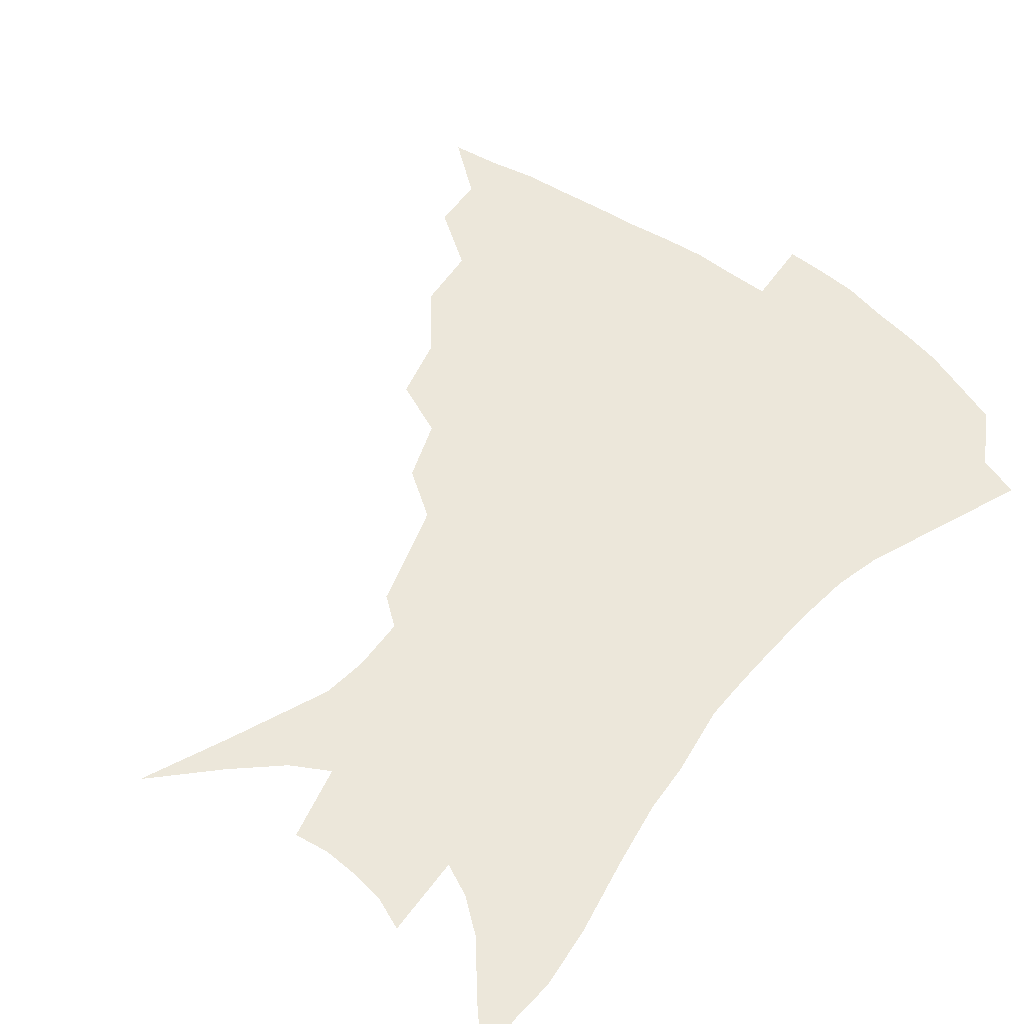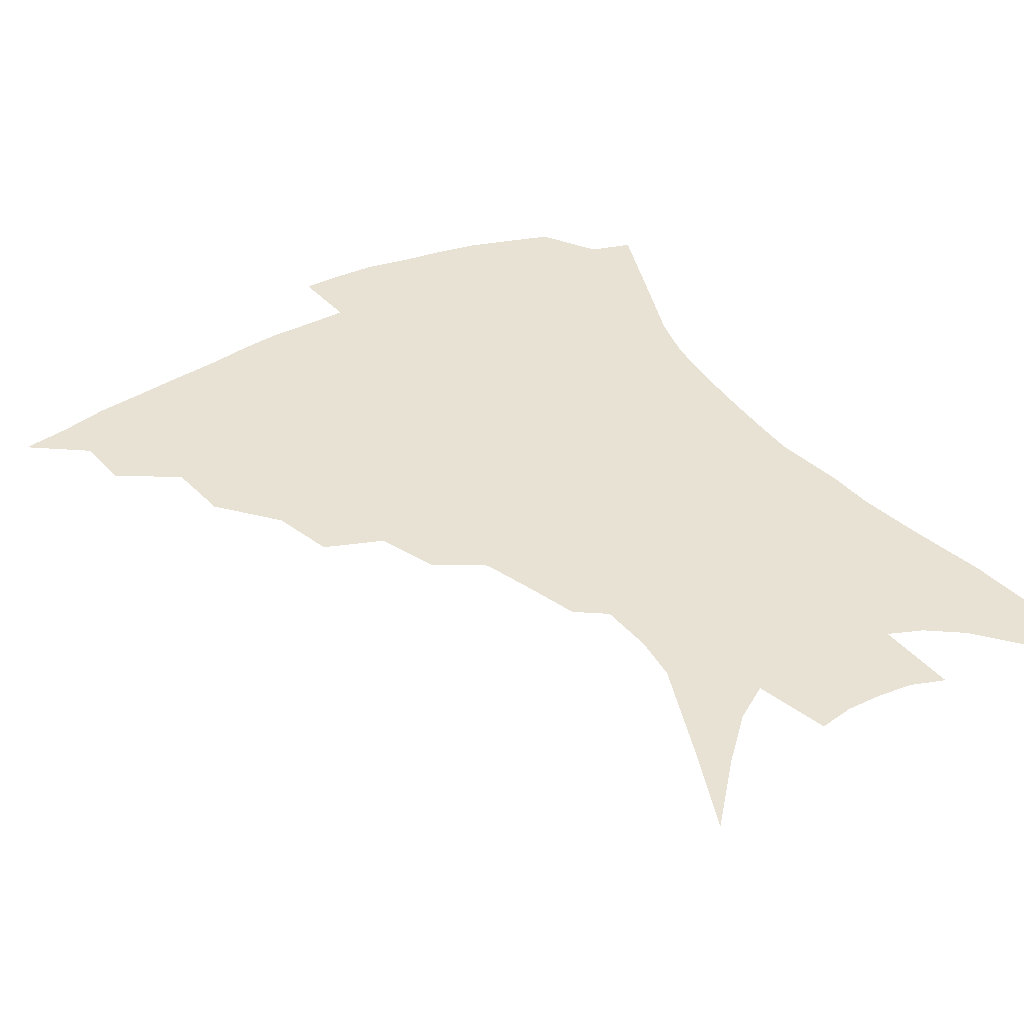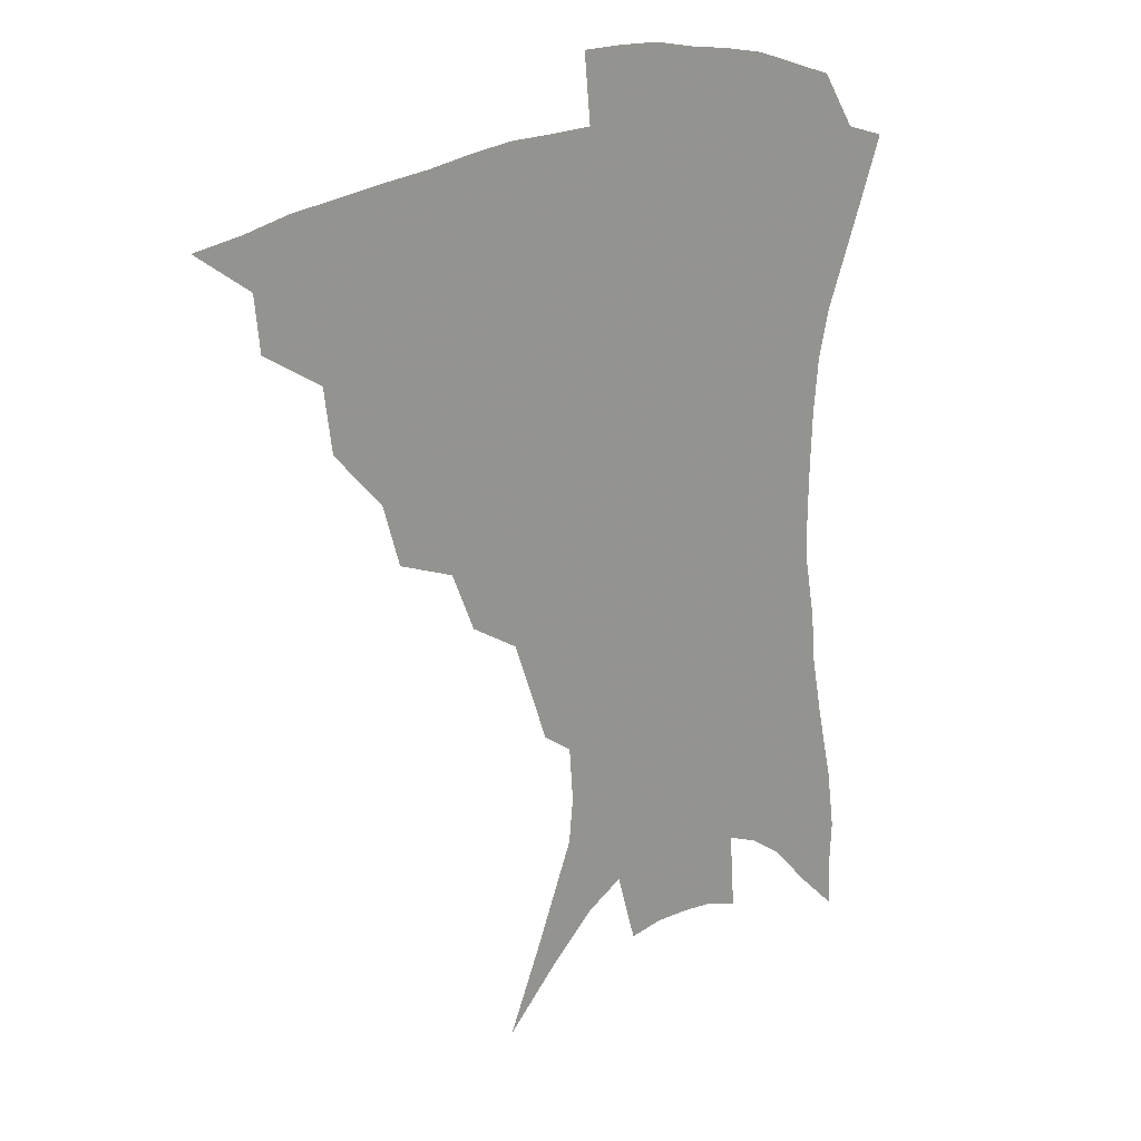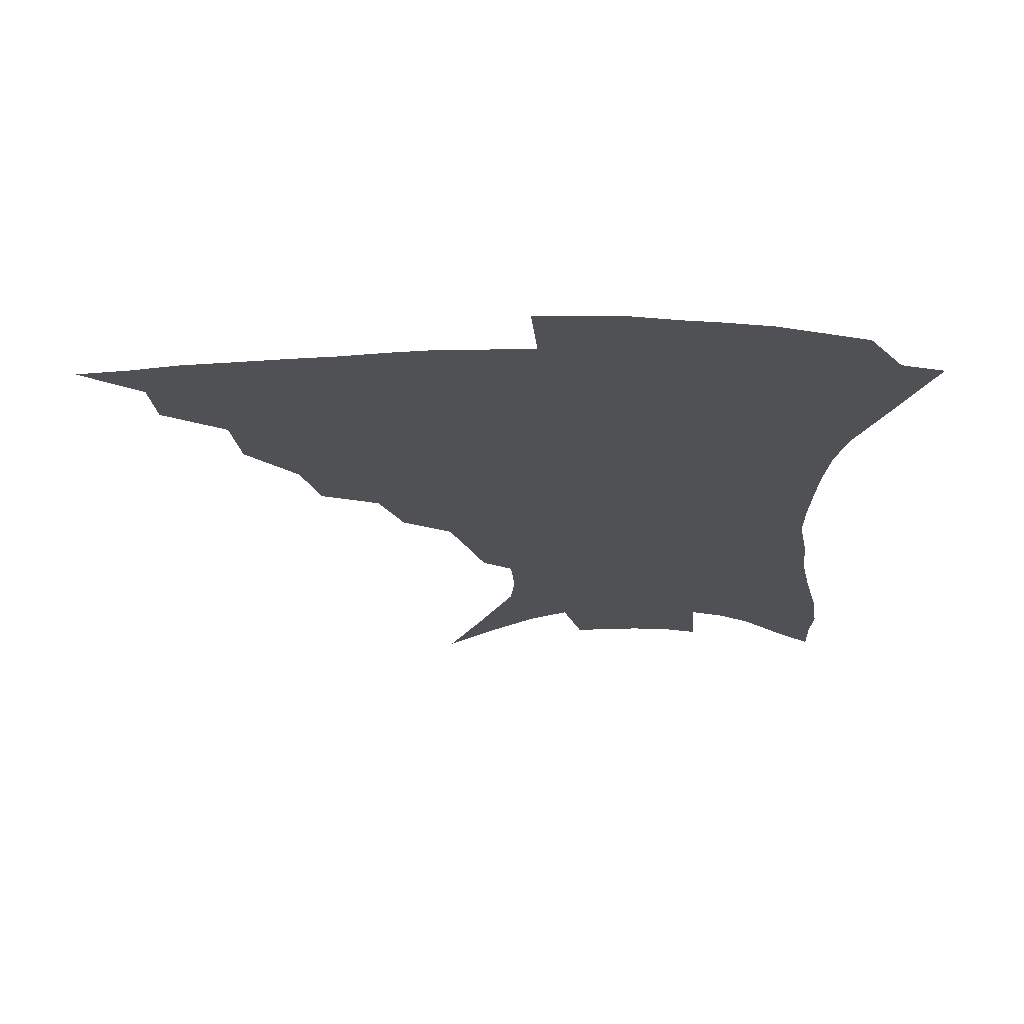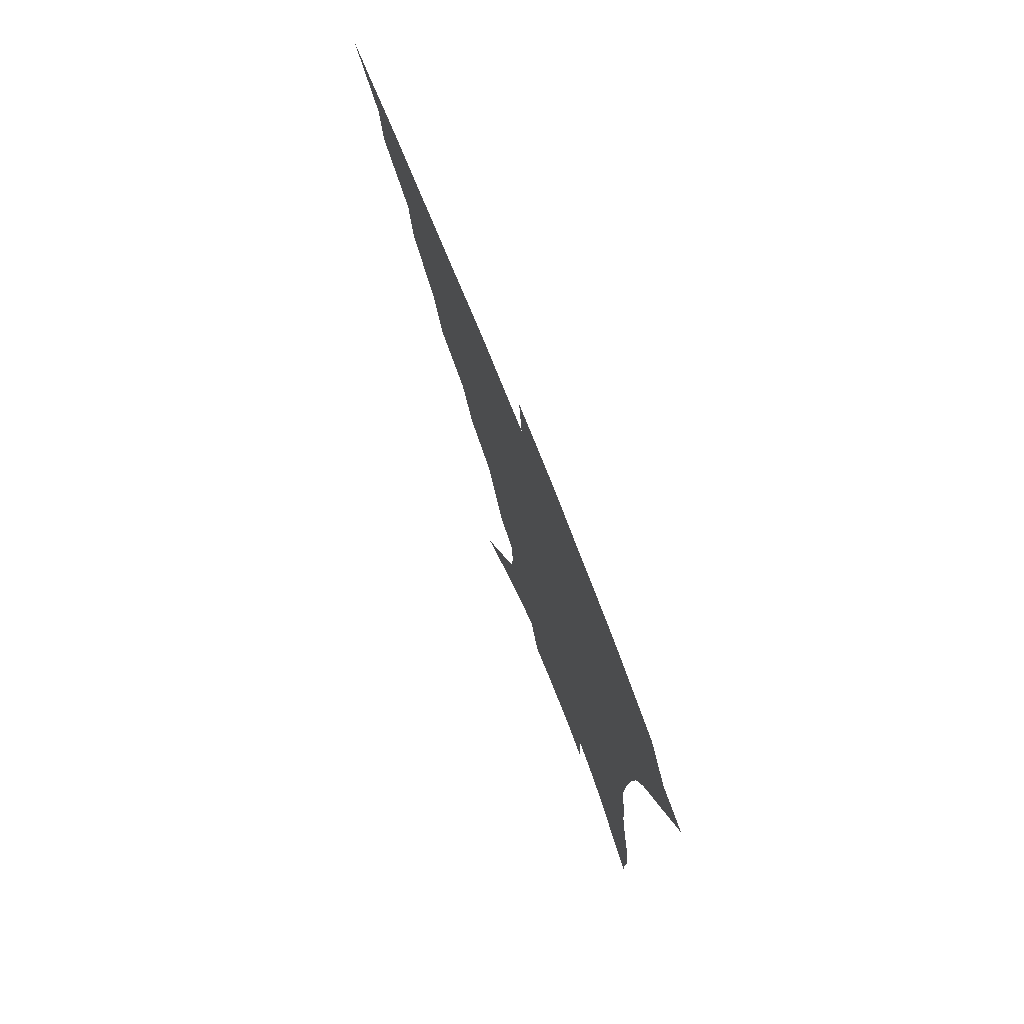
<metadata>
{"format":"obj","ext":"obj","renderer":"f3d","projection":"perspective","resolution":1024,"background":"white","views":[{"elev":54.1,"azim":39.5,"up":"+Z"},{"elev":39.8,"azim":-31.9,"up":"+Z"},{"elev":22.2,"azim":-39.3,"up":"+Y"},{"elev":70.0,"azim":-0.7,"up":"+Y"},{"elev":77.5,"azim":68.1,"up":"+Y"}]}
</metadata>
<code>
v 436.8 381.2 0
v 457.2 349 0
v 455.5 367.1 0
v 452.9 383.5 0
v 479.6 314.9 0
v 476.9 336 0
v 474.4 353.9 0
v 471.4 369.9 0
v 468.7 387 0
v 501.8 275.2 0
v 496.1 295.6 0
v 495.9 324.6 0
v 493 341.7 0
v 489.8 357.1 0
v 486.9 372.9 0
v 484.8 388.8 0
v 528.6 247.6 0
v 520.9 267.4 0
v 515.6 290 0
v 513.8 314.7 0
v 510.4 329.7 0
v 507.7 345 0
v 505.2 359.9 0
v 503 374.9 0
v 500.4 390.7 0
v 556.4 202.3 0
v 551.4 217.6 0
v 544.7 237.2 0
v 537.6 260.6 0
v 532.7 282 0
v 529.1 300.3 0
v 527.1 319.5 0
v 524.5 333.6 0
v 522 347.8 0
v 519.8 362.2 0
v 517.8 376.9 0
v 515.8 392.2 0
v 541.9 98.31 0
v 553.6 127.5 0
v 566.4 161.4 0
v 567.8 176.7 0
v 566.5 194.9 0
v 562.7 212.1 0
v 557.8 231.7 0
v 552.4 248 0
v 547.7 272.5 0
v 544.3 289 0
v 541.7 306 0
v 540 322.3 0
v 538.2 336.4 0
v 535.8 349.9 0
v 534.1 364 0
v 532.6 378.6 0
v 530.8 394.5 0
v 560.7 118.5 0
v 570.6 147.3 0
v 575.2 167.5 0
v 575.5 186.6 0
v 573.4 207.5 0
v 569.8 224.3 0
v 565.6 238.1 0
v 561.5 260.2 0
v 558.1 277.2 0
v 555.9 294.9 0
v 554.4 311.3 0
v 553 325.6 0
v 551.9 338.7 0
v 550.7 352 0
v 548.3 365.6 0
v 547.5 379.6 0
v 545.4 396.1 0
v 575.4 132.5 0
v 582.5 158 0
v 583.7 175.7 0
v 582.9 195.8 0
v 580.9 215 0
v 577.5 230.8 0
v 574.2 247.4 0
v 571.3 267.8 0
v 569.1 284 0
v 567.5 299.3 0
v 566.2 313.4 0
v 565 326.3 0
v 565.8 341.9 0
v 564.4 353.7 0
v 563.9 366.4 0
v 561.7 380.7 0
v 560.2 396 0
v 587.8 139.9 0
v 592 164.1 0
v 591.9 184 0
v 590 199.9 0
v 588.9 218.9 0
v 585.5 236.7 0
v 583.3 252.4 0
v 581 273.4 0
v 579.5 286.1 0
v 578.5 301.6 0
v 578.5 317.1 0
v 577.6 329.2 0
v 577.7 341.9 0
v 577.1 354.4 0
v 576.7 367.2 0
v 575.9 380.4 0
v 574.3 396.2 0
v 572.2 418.9 0
v 594.5 115.5 0
v 598.8 146 0
v 600.4 165.5 0
v 599.6 185.2 0
v 599.2 191.1 0
v 596.4 222.2 0
v 594.4 236 0
v 592.1 258.9 0
v 590.8 274.5 0
v 590.1 290.2 0
v 589.6 304 0
v 589.8 318.5 0
v 590.1 331.3 0
v 589.9 342.5 0
v 590.3 355 0
v 589.9 367.7 0
v 589.1 381.6 0
v 587.8 398.3 0
v 585.8 418.8 0
v 606.2 117.4 0
v 608.5 146.1 0
v 609 168.4 0
v 608.2 185.8 0
v 607 207.7 0
v 604.4 225.9 0
v 603.1 241.2 0
v 601.4 259.3 0
v 600.5 275.9 0
v 600.2 290.1 0
v 600.3 303.1 0
v 600.7 317.9 0
v 601.3 330.5 0
v 602.3 343 0
v 602.7 354.9 0
v 603.1 367.4 0
v 602.6 381.6 0
v 601.8 397.5 0
v 599.7 418 0
v 617.9 117 0
v 618.2 145.5 0
v 617.5 169.4 0
v 616.6 189.5 0
v 615 208.5 0
v 613.1 224.4 0
v 611.4 244.5 0
v 610.7 258.9 0
v 610 275.8 0
v 610.1 290.2 0
v 610.8 304.6 0
v 611.7 317.9 0
v 613 331 0
v 614.1 342.7 0
v 615.1 354.4 0
v 615.9 366.8 0
v 616.3 380.2 0
v 616.3 394.7 0
v 614.2 415 0
v 629.4 115.7 0
v 628.5 140.6 0
v 626.5 167.2 0
v 625 188.5 0
v 623.2 208.3 0
v 621.3 227.5 0
v 620.7 241.4 0
v 619.6 259.5 0
v 619.4 274.8 0
v 619.8 290 0
v 620.8 302.9 0
v 622.1 317 0
v 623.8 329.9 0
v 625.4 341.2 0
v 627.9 353.5 0
v 629.4 365.2 0
v 629.8 378.3 0
v 630.2 392.5 0
v 628.3 412.8 0
v 640.7 111.4 0
v 638.8 138.3 0
v 636 163.6 0
v 633.2 189.2 0
v 631.9 206 0
v 630.5 222.9 0
v 629.5 239.3 0
v 628.8 255.9 0
v 629 270.7 0
v 629.5 286.1 0
v 630.5 301.1 0
v 632.2 317.1 0
v 634.3 327.9 0
v 636.3 338.8 0
v 639.5 352.4 0
v 641.6 363.6 0
v 643.1 375.7 0
v 644.5 388.3 0
v 642.4 409.9 0
v 649.8 133.5 0
v 646.3 157.6 0
v 643.2 181.5 0
v 641 201.5 0
v 639.1 220.4 0
v 638.4 236 0
v 638 251.6 0
v 638.5 265.4 0
v 638.6 283.4 0
v 639.8 299.6 0
v 641.9 312.8 0
v 644.5 325.9 0
v 647.4 337.7 0
v 650.4 349.9 0
v 653.2 361.5 0
v 655.5 373.4 0
v 657.1 386.3 0
v 656.9 404.8 0
v 661.2 124.9 0
v 658 147.5 0
v 653.8 172.9 0
v 652.3 190.8 0
v 649.1 212.7 0
v 648 229.6 0
v 647.4 245.8 0
v 647.5 261.3 0
v 647.8 278.1 0
v 649 294.4 0
v 651.4 307.5 0
v 654 323.2 0
v 657.6 334.3 0
v 661.3 347.3 0
v 664.7 358.8 0
v 667.9 370.7 0
v 670 384.3 0
v 671.5 399.5 0
v 675.3 108.8 0
v 671.5 132.9 0
v 666.8 158.7 0
v 664.2 179.1 0
v 660.4 201.4 0
v 659.1 218.4 0
v 659 233.7 0
v 657.5 252.4 0
v 657.1 270.8 0
v 658.5 285.6 0
v 660.5 301 0
v 663 317.3 0
v 667.4 328.6 0
v 671.5 343.5 0
v 676.2 355 0
v 680.2 367.6 0
v 683 381.1 0
v 688.6 95.13 0
v 687.9 112.2 0
v 688.5 126.9 0
v 685.7 147.8 0
v 680.1 173.6 0
v 675.9 195.9 0
v 674.5 212.3 0
v 670.3 236.2 0
v 670.2 252.2 0
v 670.5 268.7 0
v 671.1 286.8 0
v 672.8 305.3 0
v 676.5 321.4 0
v 681.7 335.3 0
v 687.5 350.8 0
v 692.3 364 0
v 696.9 376.6 0
v 721 391 0
f 3 4 1
f 6 7 2
f 2 7 3
f 7 8 3
f 3 8 4
f 8 9 4
f 11 12 5
f 5 12 6
f 12 13 6
f 6 13 7
f 13 14 7
f 7 14 8
f 14 15 8
f 8 15 9
f 15 16 9
f 18 19 10
f 10 19 11
f 19 20 11
f 11 20 12
f 20 21 12
f 12 21 13
f 21 22 13
f 13 22 14
f 22 23 14
f 14 23 15
f 23 24 15
f 15 24 16
f 24 25 16
f 28 29 17
f 17 29 18
f 29 30 18
f 18 30 19
f 30 31 19
f 19 31 20
f 31 32 20
f 20 32 21
f 32 33 21
f 21 33 22
f 33 34 22
f 22 34 23
f 34 35 23
f 23 35 24
f 35 36 24
f 24 36 25
f 36 37 25
f 42 43 26
f 26 43 27
f 43 44 27
f 27 44 28
f 44 45 28
f 28 45 29
f 45 46 29
f 29 46 30
f 46 47 30
f 30 47 31
f 47 48 31
f 31 48 32
f 48 49 32
f 32 49 33
f 49 50 33
f 33 50 34
f 50 51 34
f 34 51 35
f 51 52 35
f 35 52 36
f 52 53 36
f 36 53 37
f 53 54 37
f 38 55 39
f 55 56 39
f 39 56 40
f 56 57 40
f 40 57 41
f 57 58 41
f 41 58 42
f 58 59 42
f 42 59 43
f 59 60 43
f 43 60 44
f 60 61 44
f 44 61 45
f 61 62 45
f 45 62 46
f 62 63 46
f 46 63 47
f 63 64 47
f 47 64 48
f 64 65 48
f 48 65 49
f 65 66 49
f 49 66 50
f 66 67 50
f 50 67 51
f 67 68 51
f 51 68 52
f 68 69 52
f 52 69 53
f 69 70 53
f 53 70 54
f 70 71 54
f 55 72 56
f 72 73 56
f 56 73 57
f 73 74 57
f 57 74 58
f 74 75 58
f 58 75 59
f 75 76 59
f 59 76 60
f 76 77 60
f 60 77 61
f 77 78 61
f 61 78 62
f 78 79 62
f 62 79 63
f 79 80 63
f 63 80 64
f 80 81 64
f 64 81 65
f 81 82 65
f 65 82 66
f 82 83 66
f 66 83 67
f 83 84 67
f 67 84 68
f 84 85 68
f 68 85 69
f 85 86 69
f 69 86 70
f 86 87 70
f 70 87 71
f 87 88 71
f 72 89 73
f 89 90 73
f 73 90 74
f 90 91 74
f 74 91 75
f 91 92 75
f 75 92 76
f 92 93 76
f 76 93 77
f 93 94 77
f 77 94 78
f 94 95 78
f 78 95 79
f 95 96 79
f 79 96 80
f 96 97 80
f 80 97 81
f 97 98 81
f 81 98 82
f 98 99 82
f 82 99 83
f 99 100 83
f 83 100 84
f 100 101 84
f 84 101 85
f 101 102 85
f 85 102 86
f 102 103 86
f 86 103 87
f 103 104 87
f 87 104 88
f 104 105 88
f 107 108 89
f 89 108 90
f 108 109 90
f 90 109 91
f 109 110 91
f 91 110 92
f 110 111 92
f 92 111 93
f 111 112 93
f 93 112 94
f 112 113 94
f 94 113 95
f 113 114 95
f 95 114 96
f 114 115 96
f 96 115 97
f 115 116 97
f 97 116 98
f 116 117 98
f 98 117 99
f 117 118 99
f 99 118 100
f 118 119 100
f 100 119 101
f 119 120 101
f 101 120 102
f 120 121 102
f 102 121 103
f 121 122 103
f 103 122 104
f 122 123 104
f 104 123 105
f 123 124 105
f 105 124 106
f 124 125 106
f 107 126 108
f 126 127 108
f 108 127 109
f 127 128 109
f 109 128 110
f 128 129 110
f 110 129 111
f 129 130 111
f 111 130 112
f 130 131 112
f 112 131 113
f 131 132 113
f 113 132 114
f 132 133 114
f 114 133 115
f 133 134 115
f 115 134 116
f 134 135 116
f 116 135 117
f 135 136 117
f 117 136 118
f 136 137 118
f 118 137 119
f 137 138 119
f 119 138 120
f 138 139 120
f 120 139 121
f 139 140 121
f 121 140 122
f 140 141 122
f 122 141 123
f 141 142 123
f 123 142 124
f 142 143 124
f 124 143 125
f 143 144 125
f 126 145 127
f 145 146 127
f 127 146 128
f 146 147 128
f 128 147 129
f 147 148 129
f 129 148 130
f 148 149 130
f 130 149 131
f 149 150 131
f 131 150 132
f 150 151 132
f 132 151 133
f 151 152 133
f 133 152 134
f 152 153 134
f 134 153 135
f 153 154 135
f 135 154 136
f 154 155 136
f 136 155 137
f 155 156 137
f 137 156 138
f 156 157 138
f 138 157 139
f 157 158 139
f 139 158 140
f 158 159 140
f 140 159 141
f 159 160 141
f 141 160 142
f 160 161 142
f 142 161 143
f 161 162 143
f 143 162 144
f 162 163 144
f 145 164 146
f 164 165 146
f 146 165 147
f 165 166 147
f 147 166 148
f 166 167 148
f 148 167 149
f 167 168 149
f 149 168 150
f 168 169 150
f 150 169 151
f 169 170 151
f 151 170 152
f 170 171 152
f 152 171 153
f 171 172 153
f 153 172 154
f 172 173 154
f 154 173 155
f 173 174 155
f 155 174 156
f 174 175 156
f 156 175 157
f 175 176 157
f 157 176 158
f 176 177 158
f 158 177 159
f 177 178 159
f 159 178 160
f 178 179 160
f 160 179 161
f 179 180 161
f 161 180 162
f 180 181 162
f 162 181 163
f 181 182 163
f 164 183 165
f 183 184 165
f 165 184 166
f 184 185 166
f 166 185 167
f 185 186 167
f 167 186 168
f 186 187 168
f 168 187 169
f 187 188 169
f 169 188 170
f 188 189 170
f 170 189 171
f 189 190 171
f 171 190 172
f 190 191 172
f 172 191 173
f 191 192 173
f 173 192 174
f 192 193 174
f 174 193 175
f 193 194 175
f 175 194 176
f 194 195 176
f 176 195 177
f 195 196 177
f 177 196 178
f 196 197 178
f 178 197 179
f 197 198 179
f 179 198 180
f 198 199 180
f 180 199 181
f 199 200 181
f 181 200 182
f 200 201 182
f 184 202 185
f 202 203 185
f 185 203 186
f 203 204 186
f 186 204 187
f 204 205 187
f 187 205 188
f 205 206 188
f 188 206 189
f 206 207 189
f 189 207 190
f 207 208 190
f 190 208 191
f 208 209 191
f 191 209 192
f 209 210 192
f 192 210 193
f 210 211 193
f 193 211 194
f 211 212 194
f 194 212 195
f 212 213 195
f 195 213 196
f 213 214 196
f 196 214 197
f 214 215 197
f 197 215 198
f 215 216 198
f 198 216 199
f 216 217 199
f 199 217 200
f 217 218 200
f 200 218 201
f 218 219 201
f 202 220 203
f 220 221 203
f 203 221 204
f 221 222 204
f 204 222 205
f 222 223 205
f 205 223 206
f 223 224 206
f 206 224 207
f 224 225 207
f 207 225 208
f 225 226 208
f 208 226 209
f 226 227 209
f 209 227 210
f 227 228 210
f 210 228 211
f 228 229 211
f 211 229 212
f 229 230 212
f 212 230 213
f 230 231 213
f 213 231 214
f 231 232 214
f 214 232 215
f 232 233 215
f 215 233 216
f 233 234 216
f 216 234 217
f 234 235 217
f 217 235 218
f 235 236 218
f 218 236 219
f 236 237 219
f 220 238 221
f 238 239 221
f 221 239 222
f 239 240 222
f 222 240 223
f 240 241 223
f 223 241 224
f 241 242 224
f 224 242 225
f 242 243 225
f 225 243 226
f 243 244 226
f 226 244 227
f 244 245 227
f 227 245 228
f 245 246 228
f 228 246 229
f 246 247 229
f 229 247 230
f 247 248 230
f 230 248 231
f 248 249 231
f 231 249 232
f 249 250 232
f 232 250 233
f 250 251 233
f 233 251 234
f 251 252 234
f 234 252 235
f 252 253 235
f 235 253 236
f 253 254 236
f 236 254 237
f 238 255 239
f 255 256 239
f 239 256 240
f 256 257 240
f 240 257 241
f 257 258 241
f 241 258 242
f 258 259 242
f 242 259 243
f 259 260 243
f 243 260 244
f 260 261 244
f 244 261 245
f 261 262 245
f 245 262 246
f 262 263 246
f 246 263 247
f 263 264 247
f 247 264 248
f 264 265 248
f 248 265 249
f 265 266 249
f 249 266 250
f 266 267 250
f 250 267 251
f 267 268 251
f 251 268 252
f 268 269 252
f 252 269 253
f 269 270 253
f 253 270 254
f 270 271 254

</code>
